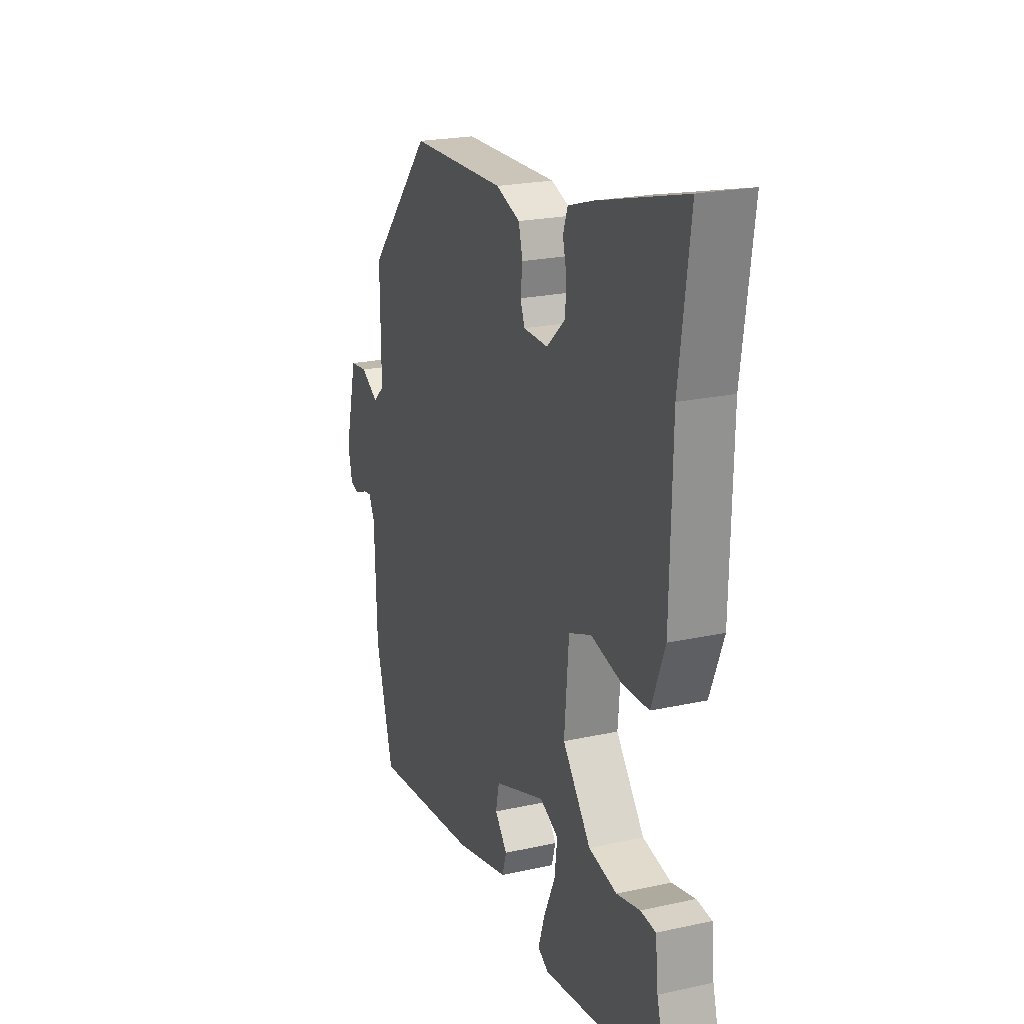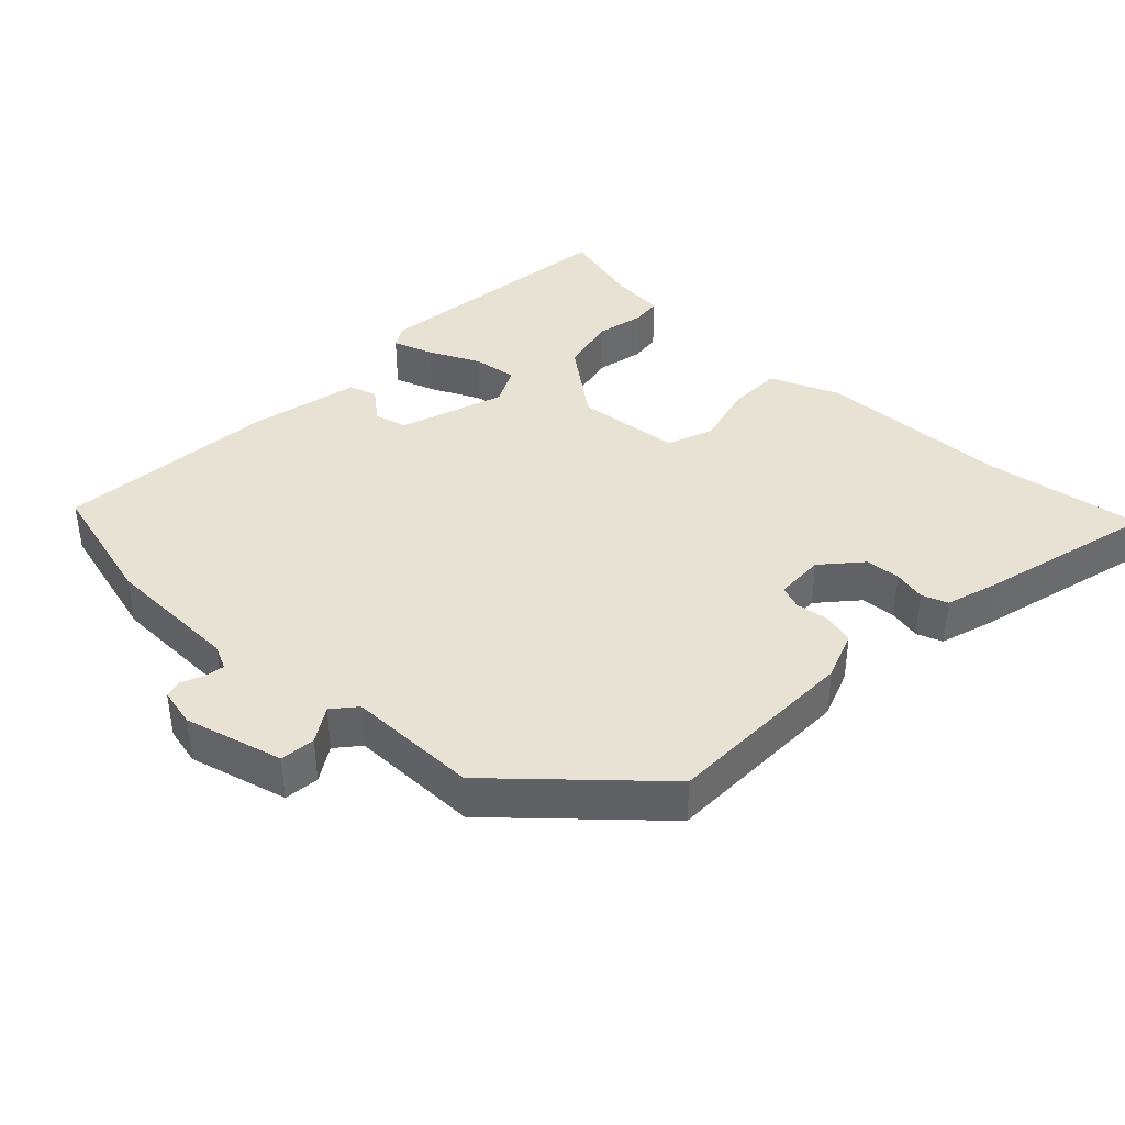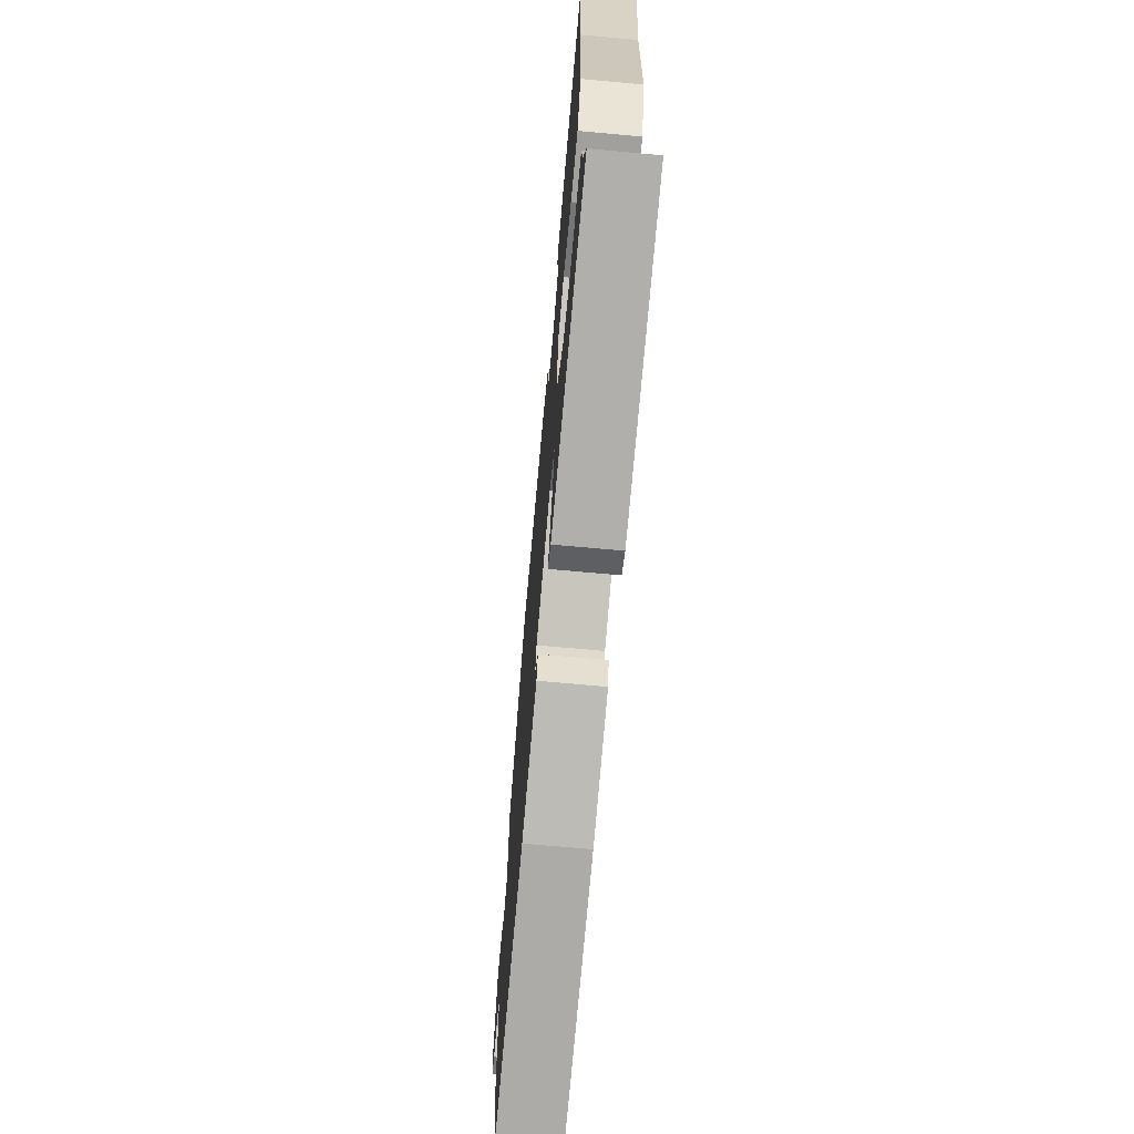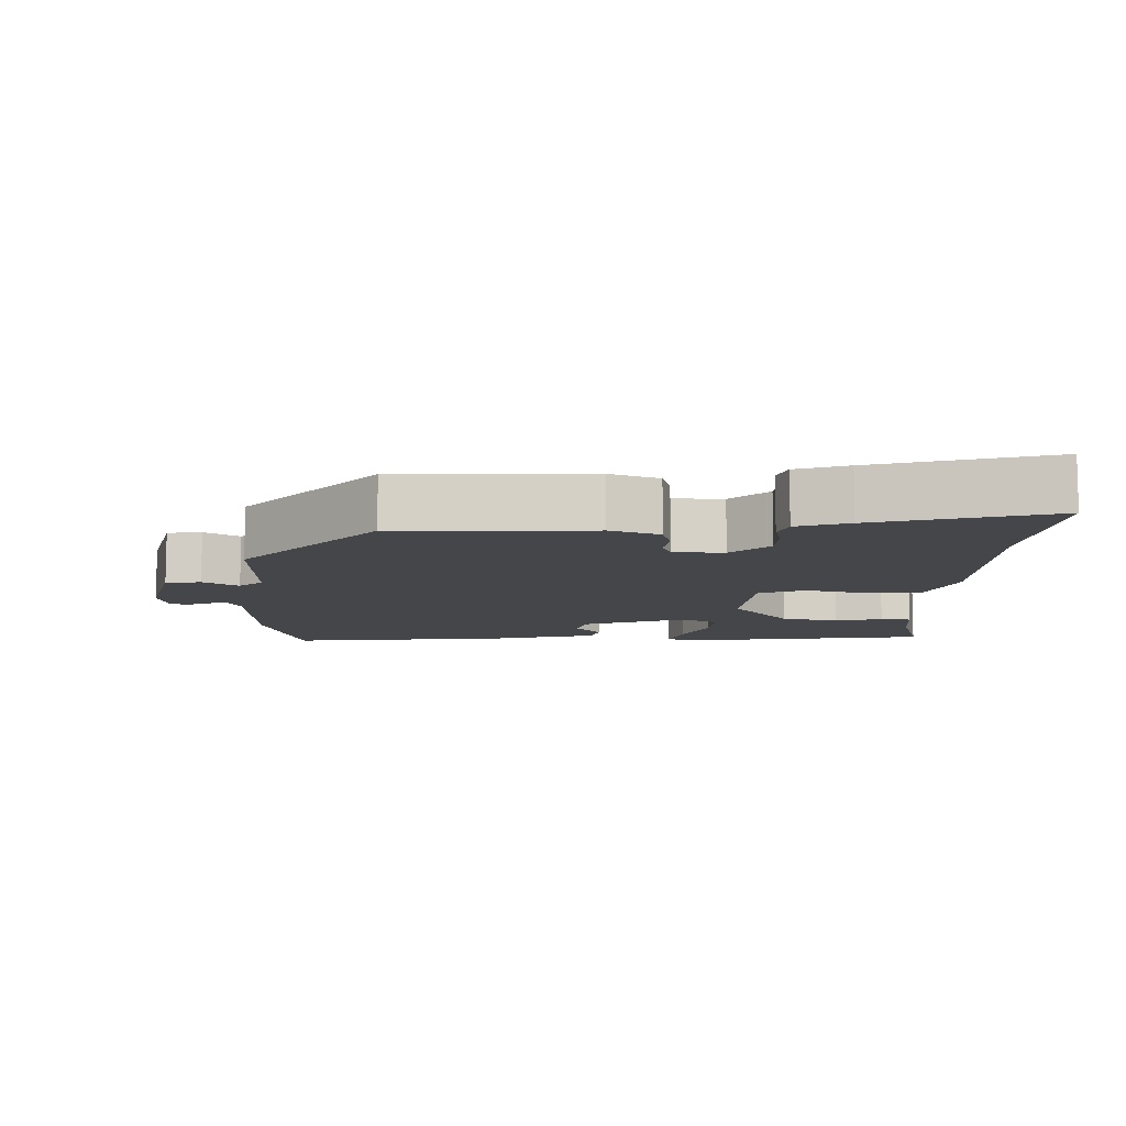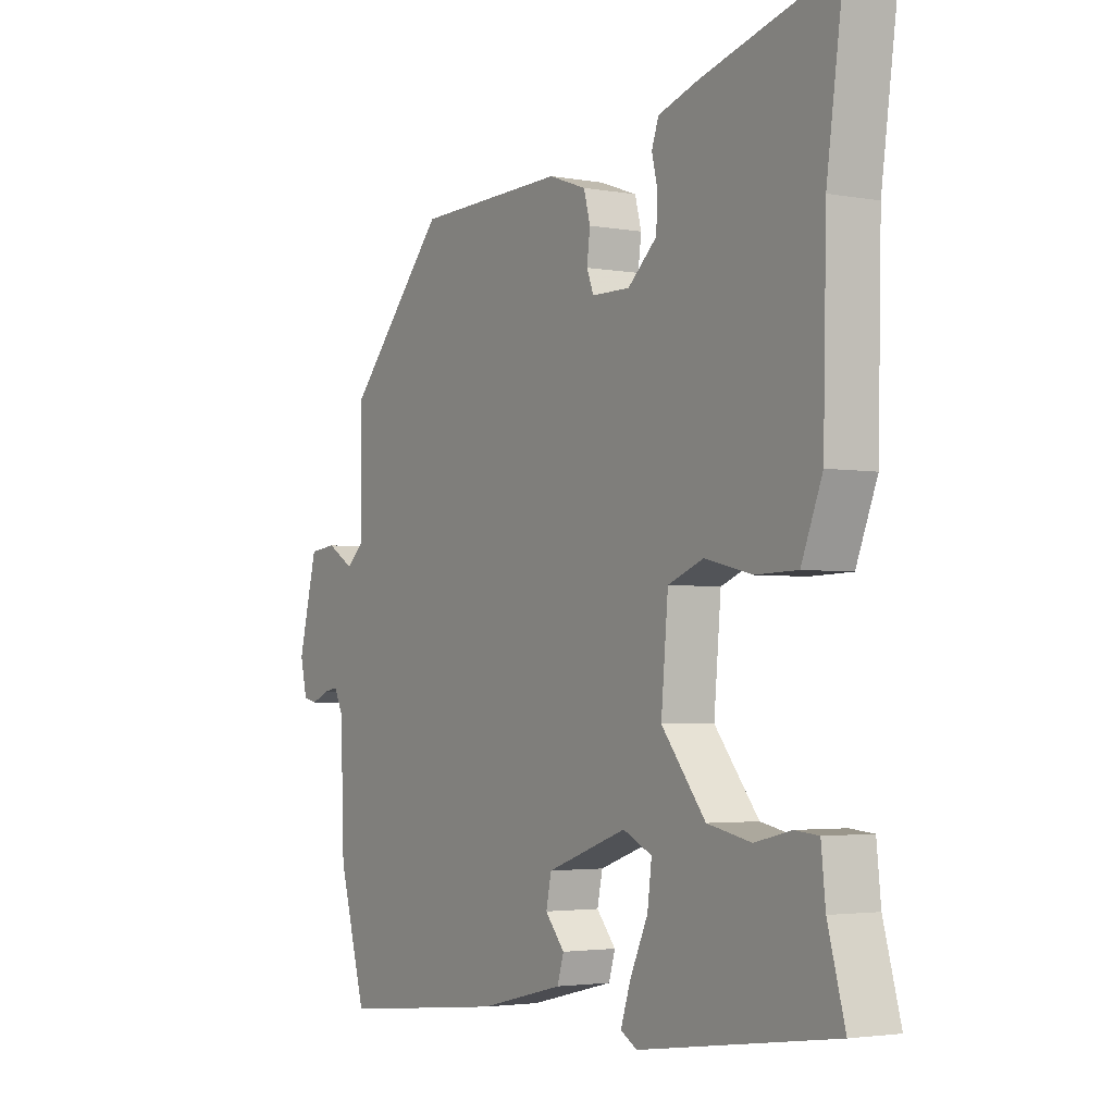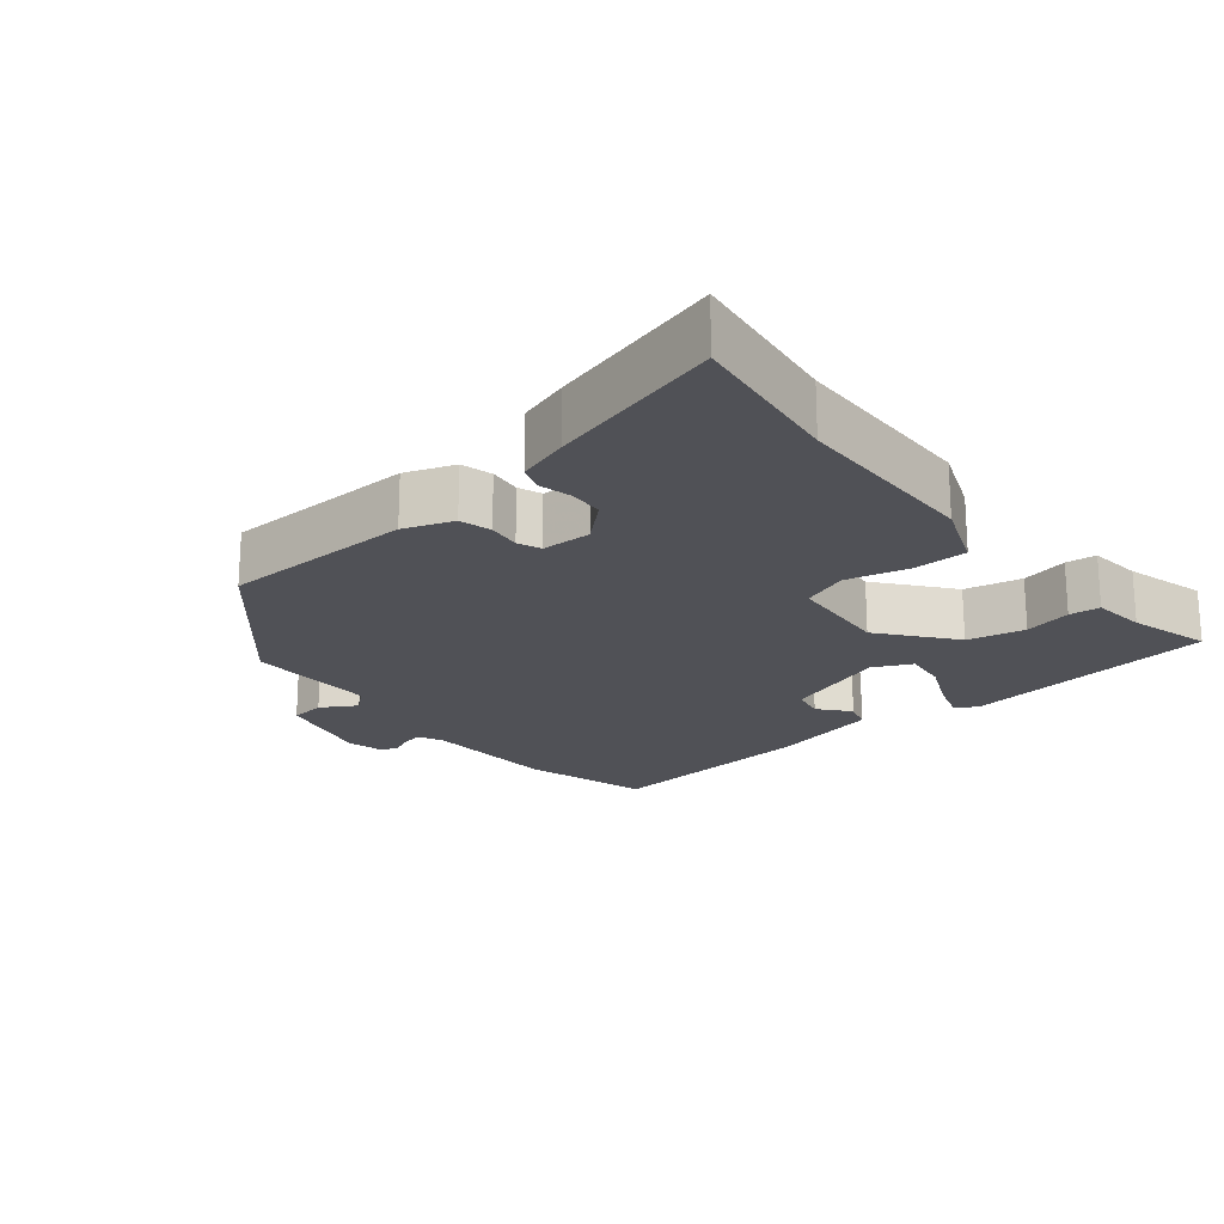
<metadata>
{"format":"obj","ext":"obj","renderer":"f3d","projection":"perspective","resolution":1024,"background":"white","views":[{"elev":22.1,"azim":68.9,"up":"+Z"},{"elev":39.8,"azim":-47.2,"up":"+Y"},{"elev":-70.2,"azim":84.8,"up":"+Z"},{"elev":-9.7,"azim":-1.3,"up":"+Y"},{"elev":-3.0,"azim":57.6,"up":"+Z"},{"elev":-20.4,"azim":39.3,"up":"+Y"}]}
</metadata>
<code>
v 0.511 0.07 0.578
v 0.48 0.07 0.352
v 0.474 0.07 0.078
v 0.435 0.07 -0.021
v 0.357 0.07 -0.023
v 0.269 0.07 -0.002
v 0.203 0.07 -0.028
v 0.19 0.07 -0.177
v 0.272 0.07 -0.28
v 0.354 0.07 -0.297
v 0.422 0.07 -0.281
v 0.466 0.07 -0.285
v 0.474 0.07 -0.362
v 0.506 0.07 -0.479
v 0.142 0.07 -0.53
v 0.111 0.07 -0.512
v 0.13 0.07 -0.454
v 0.163 0.07 -0.382
v 0.171 0.07 -0.319
v 0.117 0.07 -0.293
v -0.032 0.07 -0.346
v -0.042 0.07 -0.393
v -0.006 0.07 -0.436
v -0.018 0.07 -0.476
v -0.175 0.07 -0.514
v -0.487 0.07 -0.547
v -0.538 0.07 -0.364
v -0.545 0.07 -0.171
v -0.562 0.07 -0.136
v -0.59 0.07 -0.141
v -0.621 0.07 -0.155
v -0.647 0.07 -0.149
v -0.66 0.07 -0.094
v -0.625 0.07 0.046
v -0.575 0.07 0.052
v -0.525 0.07 0.022
v -0.492 0.07 0.051
v -0.494 0.07 0.237
v -0.309 0.07 0.446
v -0.032 0.07 0.454
v 0.038 0.07 0.429
v 0.05 0.07 0.384
v 0.044 0.07 0.337
v 0.057 0.07 0.304
v 0.128 0.07 0.303
v 0.182 0.07 0.352
v 0.185 0.07 0.402
v 0.174 0.07 0.448
v 0.187 0.07 0.485
v 0.261 0.07 0.509
v 0.511 0 0.578
v 0.48 0 0.352
v 0.474 0 0.078
v 0.435 0 -0.021
v 0.357 0 -0.023
v 0.269 0 -0.002
v 0.203 0 -0.028
v 0.19 0 -0.177
v 0.272 0 -0.28
v 0.354 0 -0.297
v 0.422 0 -0.281
v 0.466 0 -0.285
v 0.474 0 -0.362
v 0.506 0 -0.479
v 0.142 0 -0.53
v 0.111 0 -0.512
v 0.13 0 -0.454
v 0.163 0 -0.382
v 0.171 0 -0.319
v 0.117 0 -0.293
v -0.032 0 -0.346
v -0.042 0 -0.393
v -0.006 0 -0.436
v -0.018 0 -0.476
v -0.175 0 -0.514
v -0.487 0 -0.547
v -0.538 0 -0.364
v -0.545 0 -0.171
v -0.562 0 -0.136
v -0.59 0 -0.141
v -0.621 0 -0.155
v -0.647 0 -0.149
v -0.66 0 -0.094
v -0.625 0 0.046
v -0.575 0 0.052
v -0.525 0 0.022
v -0.492 0 0.051
v -0.494 0 0.237
v -0.309 0 0.446
v -0.032 0 0.454
v 0.038 0 0.429
v 0.05 0 0.384
v 0.044 0 0.337
v 0.057 0 0.304
v 0.128 0 0.303
v 0.182 0 0.352
v 0.185 0 0.402
v 0.174 0 0.448
v 0.187 0 0.485
v 0.261 0 0.509
f 50 1 2
f 49 50 2
f 48 49 2
f 47 48 2
f 4 5 6
f 3 4 6
f 2 3 6
f 47 2 6
f 46 47 6
f 45 46 6 7
f 44 45 7 8
f 43 44 8
f 41 42 43
f 40 41 43
f 39 40 43
f 38 39 43
f 37 38 43
f 36 37 43 8
f 34 35 36
f 33 34 36
f 32 33 36
f 31 32 36
f 30 31 36
f 29 30 36
f 36 8 9
f 29 36 9
f 28 29 9
f 26 27 28
f 25 26 28
f 24 25 28
f 23 24 28
f 22 23 28
f 21 22 28
f 20 21 28
f 20 28 9 10
f 19 20 10
f 18 19 10
f 18 10 11
f 17 18 11
f 16 17 11
f 15 16 11
f 14 15 11
f 13 14 11
f 11 12 13
f 52 51 100
f 52 100 99
f 52 99 98
f 52 98 97
f 56 55 54
f 56 54 53
f 56 53 52
f 56 52 97
f 56 97 96
f 57 56 96 95
f 58 57 95 94
f 58 94 93
f 93 92 91
f 93 91 90
f 93 90 89
f 93 89 88
f 93 88 87
f 58 93 87 86
f 86 85 84
f 86 84 83
f 86 83 82
f 86 82 81
f 86 81 80
f 86 80 79
f 59 58 86
f 59 86 79
f 59 79 78
f 78 77 76
f 78 76 75
f 78 75 74
f 78 74 73
f 78 73 72
f 78 72 71
f 78 71 70
f 60 59 78 70
f 60 70 69
f 60 69 68
f 61 60 68
f 61 68 67
f 61 67 66
f 61 66 65
f 61 65 64
f 61 64 63
f 63 62 61
f 1 51 52 2
f 2 52 53 3
f 3 53 54 4
f 4 54 55 5
f 5 55 56 6
f 6 56 57 7
f 7 57 58 8
f 8 58 59 9
f 9 59 60 10
f 10 60 61 11
f 11 61 62 12
f 12 62 63 13
f 13 63 64 14
f 14 64 65 15
f 15 65 66 16
f 16 66 67 17
f 17 67 68 18
f 18 68 69 19
f 19 69 70 20
f 20 70 71 21
f 21 71 72 22
f 22 72 73 23
f 23 73 74 24
f 24 74 75 25
f 25 75 76 26
f 26 76 77 27
f 27 77 78 28
f 28 78 79 29
f 29 79 80 30
f 30 80 81 31
f 31 81 82 32
f 32 82 83 33
f 33 83 84 34
f 34 84 85 35
f 35 85 86 36
f 36 86 87 37
f 37 87 88 38
f 38 88 89 39
f 39 89 90 40
f 40 90 91 41
f 41 91 92 42
f 42 92 93 43
f 43 93 94 44
f 44 94 95 45
f 45 95 96 46
f 46 96 97 47
f 47 97 98 48
f 48 98 99 49
f 49 99 100 50
f 50 100 51 1

</code>
